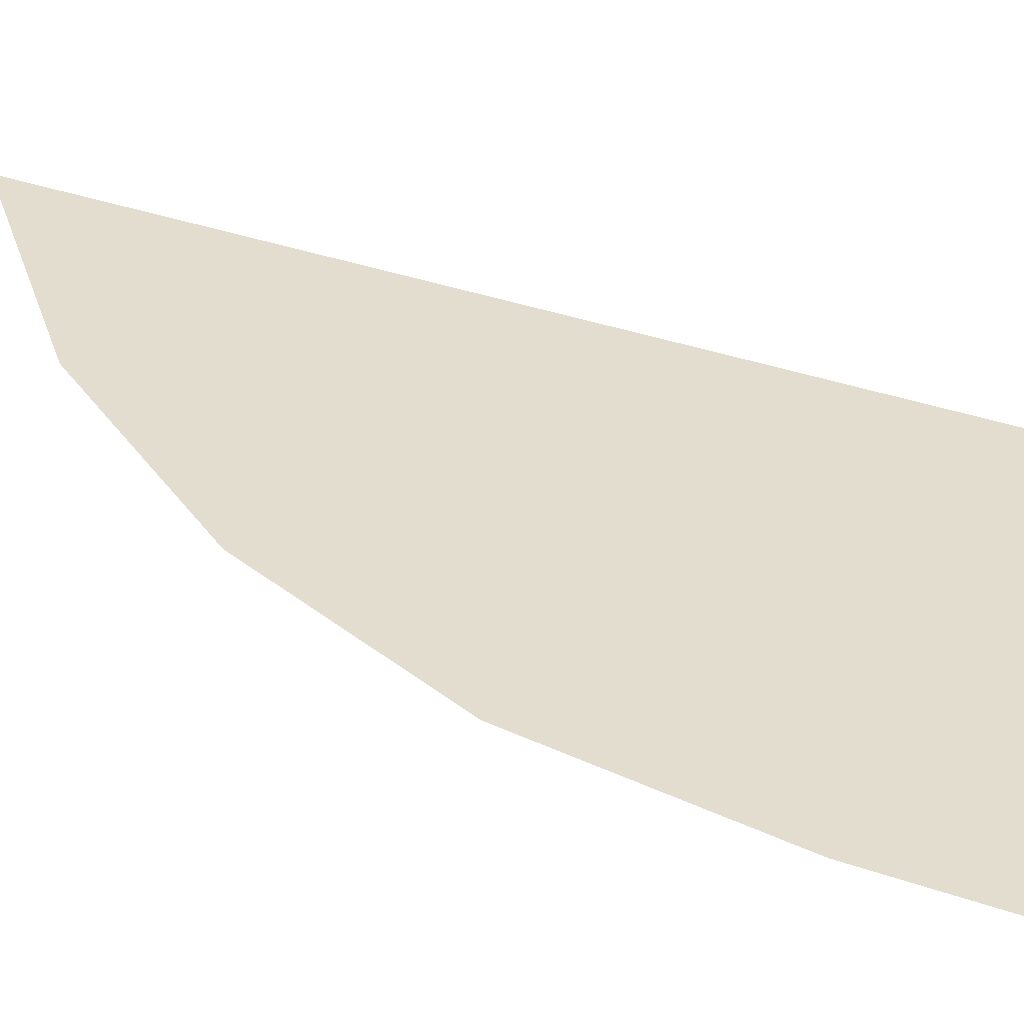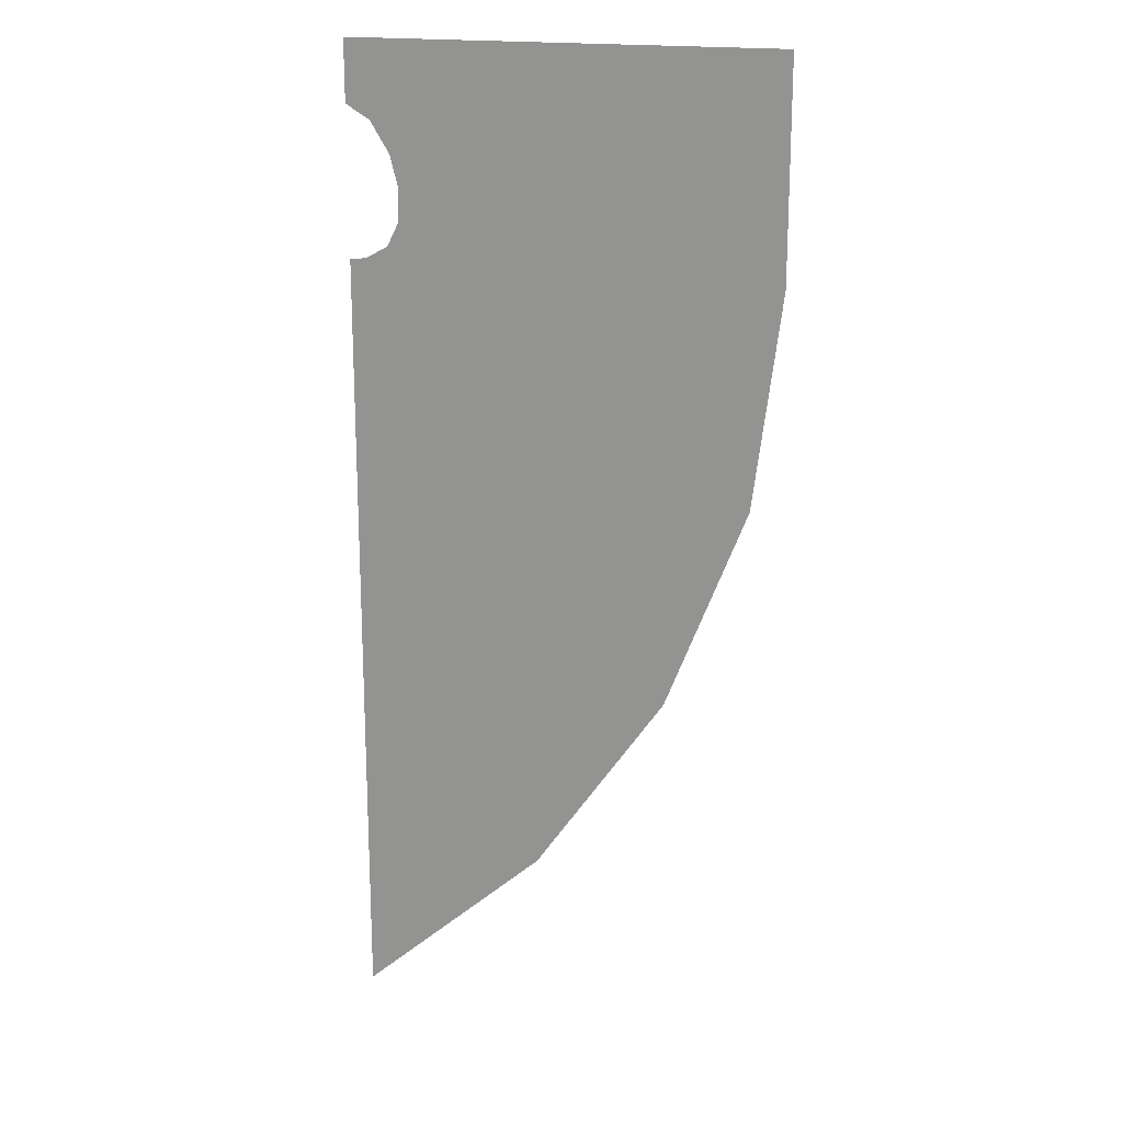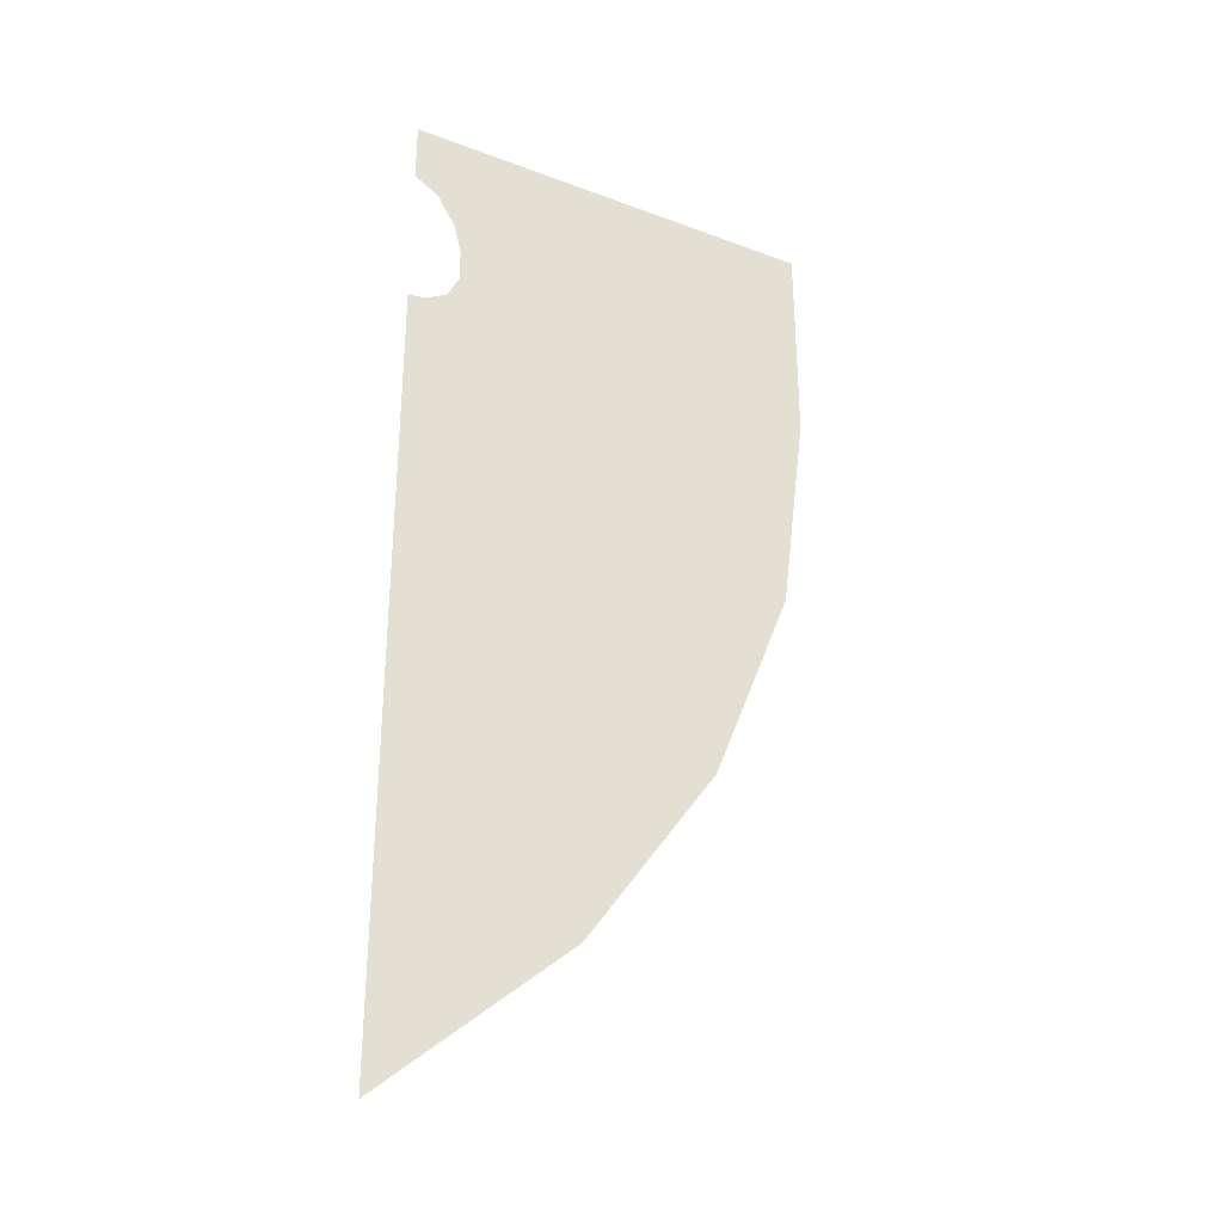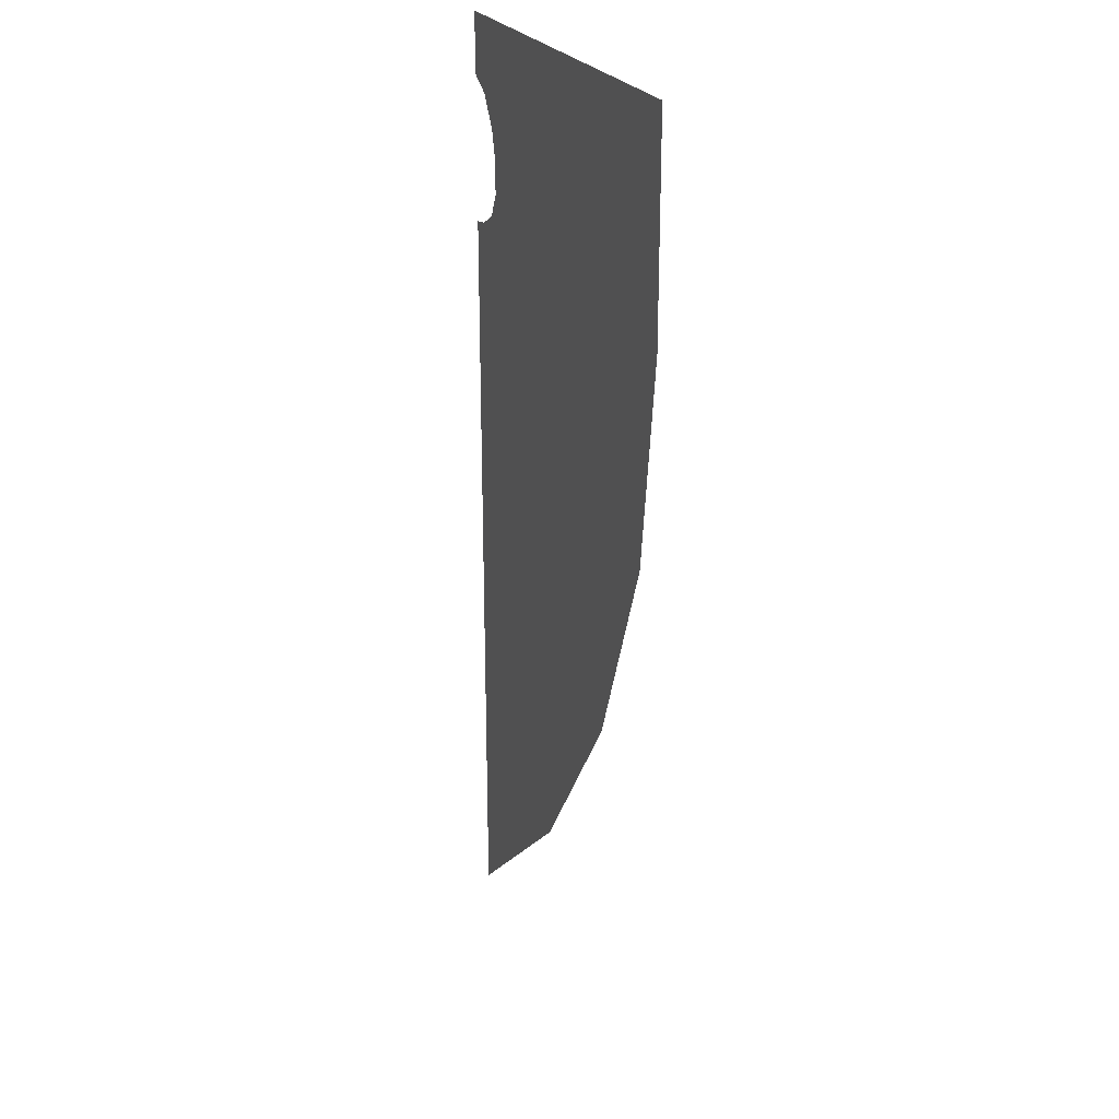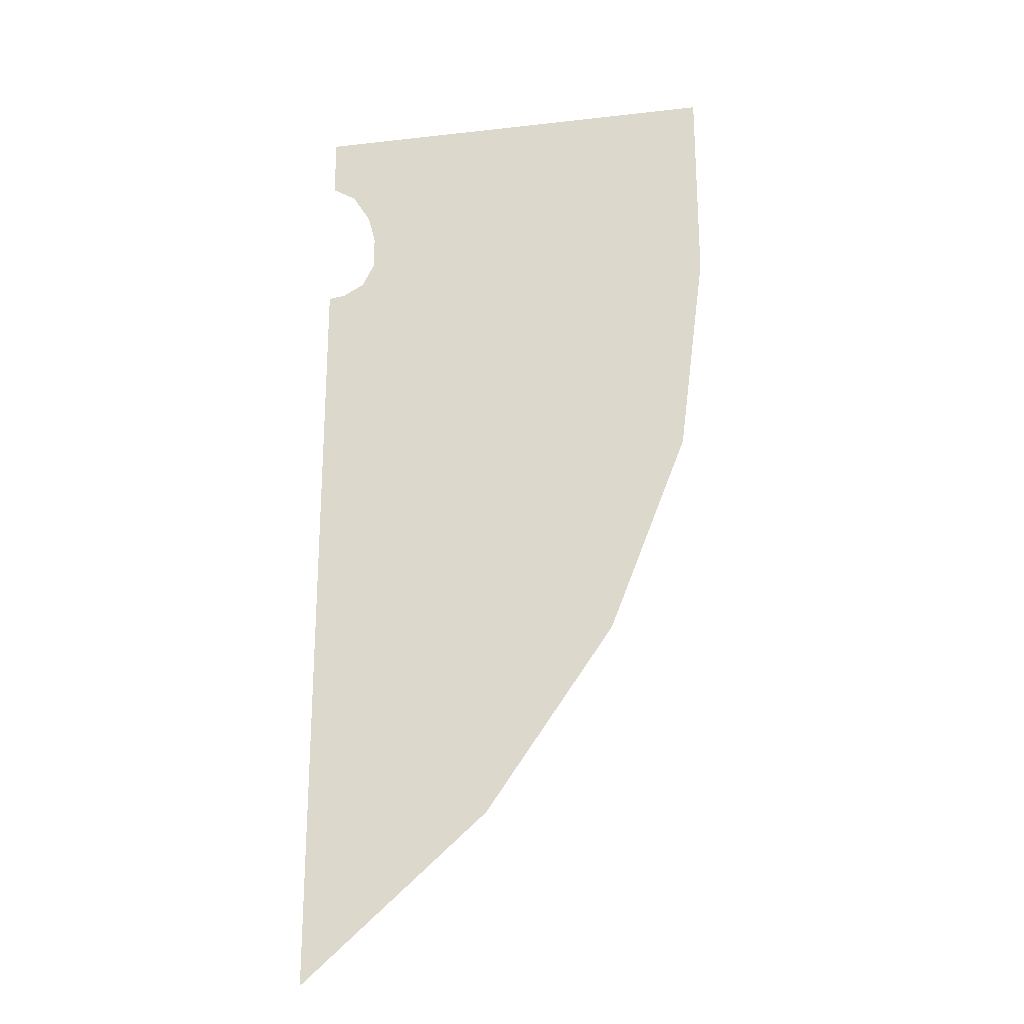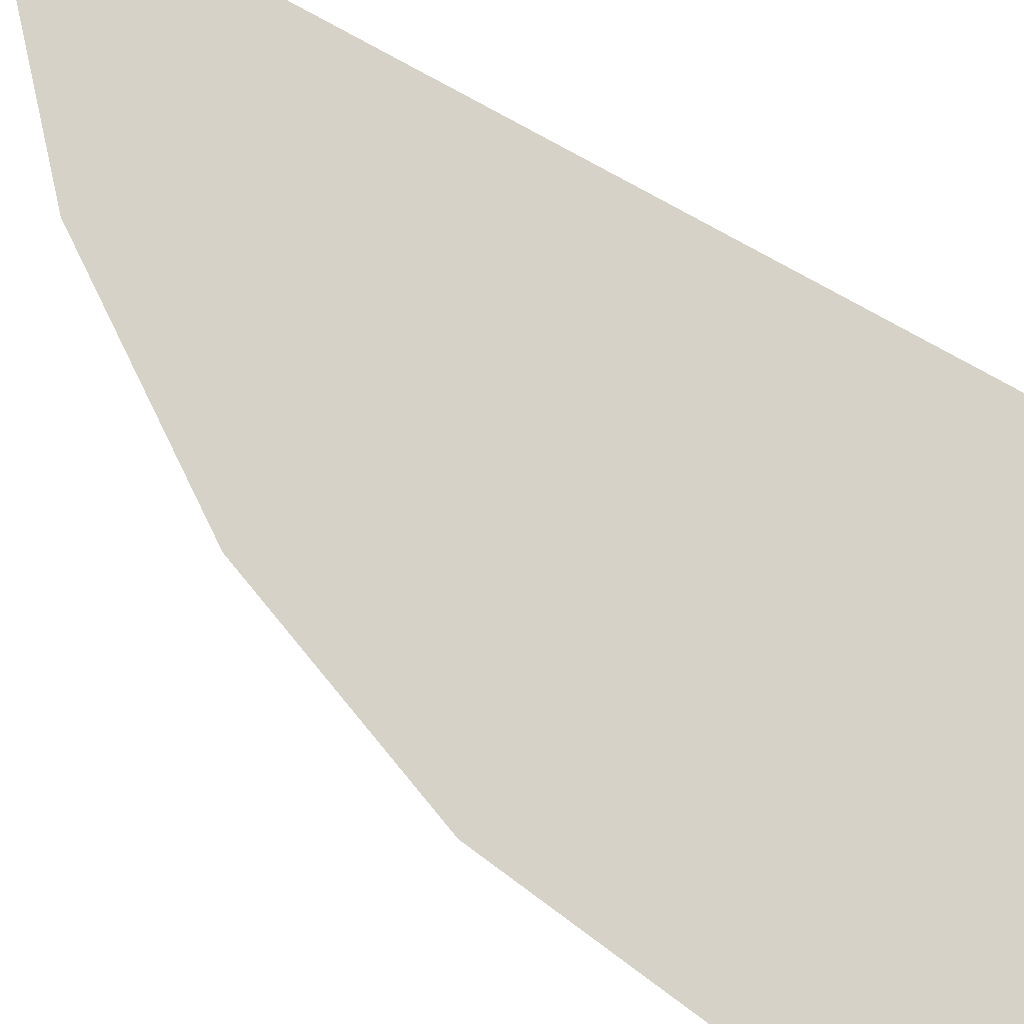
<metadata>
{"format":"obj","ext":"obj","renderer":"f3d","projection":"perspective","resolution":1024,"background":"white","views":[{"elev":35.6,"azim":-65.2,"up":"+Y"},{"elev":18.6,"azim":-162.6,"up":"+Z"},{"elev":-32.4,"azim":152.3,"up":"+Z"},{"elev":24.7,"azim":-112.7,"up":"+Z"},{"elev":-23.9,"azim":-169.3,"up":"+Z"},{"elev":78.5,"azim":-60.9,"up":"+Y"}]}
</metadata>
<code>
v 0 0 0.616
v -0.08 0 0.48
v 0 0 0.525
v -0.18 0 0.42
v -0.08 0 0.48
v 0 0 0.616
v -0.88 0 0.616
v -0.59 0 0.24
v -0.18 0 0.42
v -0.88 0 0.616
v -0.715 0 0.235
v -0.715 0 0.235
v -0.88 0 0.616
v -0.88 0 0.176
v -0.715 0 0.045
v -0.705 0 -0.005
v -0.715 0 0.045
v -0.88 0 0.176
v -0.8237 0 -0.2653
v -0.705 0 -0.005
v -0.8237 0 -0.2653
v -0.655 0 -0.245
v -0.59 0 0.075
v -0.715 0 0.045
v -0.705 0 -0.005
v -0.625 0 0.01
v -0.59 0 0.075
v -0.625 0 0.01
v -0.42 0 0.09
v -0.46 0 0.135
v -0.25 0 0.305
v -0.46 0 0.135
v -0.42 0 0.09
v -0.21 0 0.225
v -0.18 0 0.42
v -0.25 0 0.305
v -0.135 0 0.345
v -0.08 0 0.48
v -0.135 0 0.345
v -0.25 0 0.305
v -0.21 0 0.225
v -0.13 0 0.245
v -0.14 0 0.145
v -0.13 0 0.245
v -0.21 0 0.225
v -0.205 0 0.03
v -0.21 0 0.225
v -0.275 0 0.055
v -0.205 0 0.03
v -0.205 0 0.03
v -0.275 0 0.055
v -0.445 0 -0.11
v -0.4 0 -0.155
v -0.64 0 -0.29
v -0.4 0 -0.155
v -0.445 0 -0.11
v -0.655 0 -0.245
v -0.64 0 -0.29
v -0.655 0 -0.245
v -0.8237 0 -0.2653
v -0.6569 0 -0.6899
v -0.51 0 -0.62
v -0.64 0 -0.29
v -0.6569 0 -0.6899
v -0.3854 0 -1.081
v -0.075 0 0.175
v -0.13 0 0.245
v -0.14 0 0.145
v -0.05 0 0.095
v 0 0 0.15
v -0.075 0 0.175
v -0.05 0 0.095
v 0 0 0.09
v -0.51 0 -0.62
v -0.3854 0 -1.081
v -0.365 0 -0.87
v -0.365 0 -0.87
v -0.3854 0 -1.081
v -0.165 0 -1.11
v -0.3854 0 -1.081
v -0.095 0 -1.18
v -0.165 0 -1.11
v -0.165 0 -1.11
v -0.095 0 -1.18
v 0 0 -1.035
v -0.105 0 -1.065
v -0.04 0 -0.96
v -0.105 0 -1.065
v 0 0 -1.035
v 0 0 -0.71
v -0.04 0 -0.96
v 0 0 -1.035
v -0.3854 0 -1.081
v 0 0 -1.424
v 0 0 -1.265
v -0.095 0 -1.18
v -0.715 0 0.235
v -0.715 0 0.045
v -0.59 0 0.075
v -0.59 0 0.24
v -0.59 0 0.24
v -0.59 0 0.075
v -0.46 0 0.135
v -0.25 0 0.305
v -0.18 0 0.42
v -0.59 0 0.24
v -0.25 0 0.305
v -0.625 0 0.01
v -0.705 0 -0.005
v -0.655 0 -0.245
v -0.445 0 -0.11
v -0.42 0 0.09
v -0.625 0 0.01
v -0.445 0 -0.11
v -0.275 0 0.055
v -0.21 0 0.225
v -0.42 0 0.09
v -0.275 0 0.055
v -0.4 0 -0.155
v -0.51 0 -0.62
v 0 0 -0.71
v -0.205 0 0.03
v -0.05 0 0.095
v -0.205 0 0.03
v 0 0 -0.71
v 0 0 0.09
v -0.14 0 0.145
v -0.205 0 0.03
v -0.05 0 0.095
v 0 0 -0.71
v -0.51 0 -0.62
v -0.365 0 -0.87
v -0.04 0 -0.96
v -0.105 0 -1.065
v -0.04 0 -0.96
v -0.365 0 -0.87
v -0.165 0 -1.11
v 0 0 -1.035
v -0.095 0 -1.18
v 0 0 -1.265
v -0.05 0 0.46
v 0 0 0.49
v 0 0 0.525
v -0.08 0 0.48
v -0.09 0 0.395
v -0.05 0 0.46
v -0.08 0 0.48
v -0.135 0 0.345
v -0.105 0 0.335
v -0.09 0 0.395
v -0.135 0 0.345
v -0.13 0 0.245
v -0.105 0 0.335
v -0.13 0 0.245
v -0.105 0 0.265
v -0.08 0 0.215
v -0.105 0 0.265
v -0.13 0 0.245
v -0.075 0 0.175
v -0.035 0 0.19
v -0.08 0 0.215
v -0.075 0 0.175
v 0 0 0.15
v -0.035 0 0.19
v 0 0 0.15
v 0 0 0.185
v -0.4 0 -0.155
v -0.64 0 -0.29
v -0.51 0 -0.62
g mesh7310908
f 1 2 3
f 4 5 6
f 6 7 4
f 8 9 10
f 10 11 8
f 12 13 14
f 14 15 12
f 16 17 18
f 18 19 16
f 20 21 22
f 23 24 25
f 25 26 23
f 27 28 29
f 29 30 27
f 31 32 33
f 33 34 31
f 35 36 37
f 37 38 35
f 39 40 41
f 41 42 39
f 43 44 45
f 45 46 43
f 47 48 49
f 50 51 52
f 52 53 50
f 54 55 56
f 56 57 54
f 58 59 60
f 60 61 58
f 62 63 64
f 64 65 62
f 66 67 68
f 68 69 66
f 70 71 72
f 72 73 70
f 74 75 76
f 77 78 79
f 80 81 82
f 83 84 85
f 85 86 83
f 87 88 89
f 90 91 92
f 93 94 95
f 95 96 93
f 97 98 99
f 99 100 97
f 101 102 103
f 103 104 101
f 105 106 107
f 108 109 110
f 110 111 108
f 112 113 114
f 114 115 112
f 116 117 118
f 119 120 121
f 121 122 119
f 123 124 125
f 125 126 123
f 127 128 129
f 130 131 132
f 132 133 130
f 134 135 136
f 136 137 134
f 138 139 140
f 141 142 143
f 143 144 141
f 145 146 147
f 147 148 145
f 149 150 151
f 151 152 149
f 153 154 155
f 156 157 158
f 158 159 156
f 160 161 162
f 162 163 160
f 164 165 166
f 167 168 169

</code>
